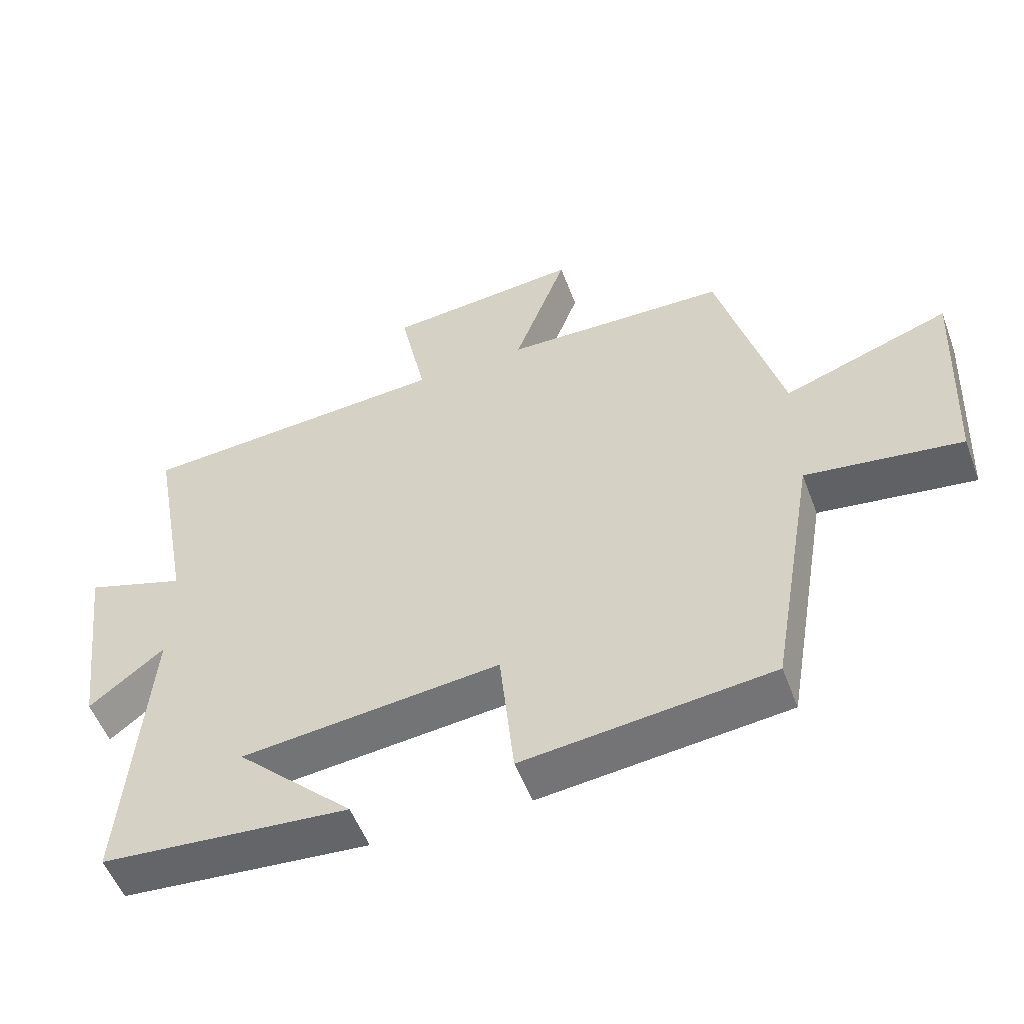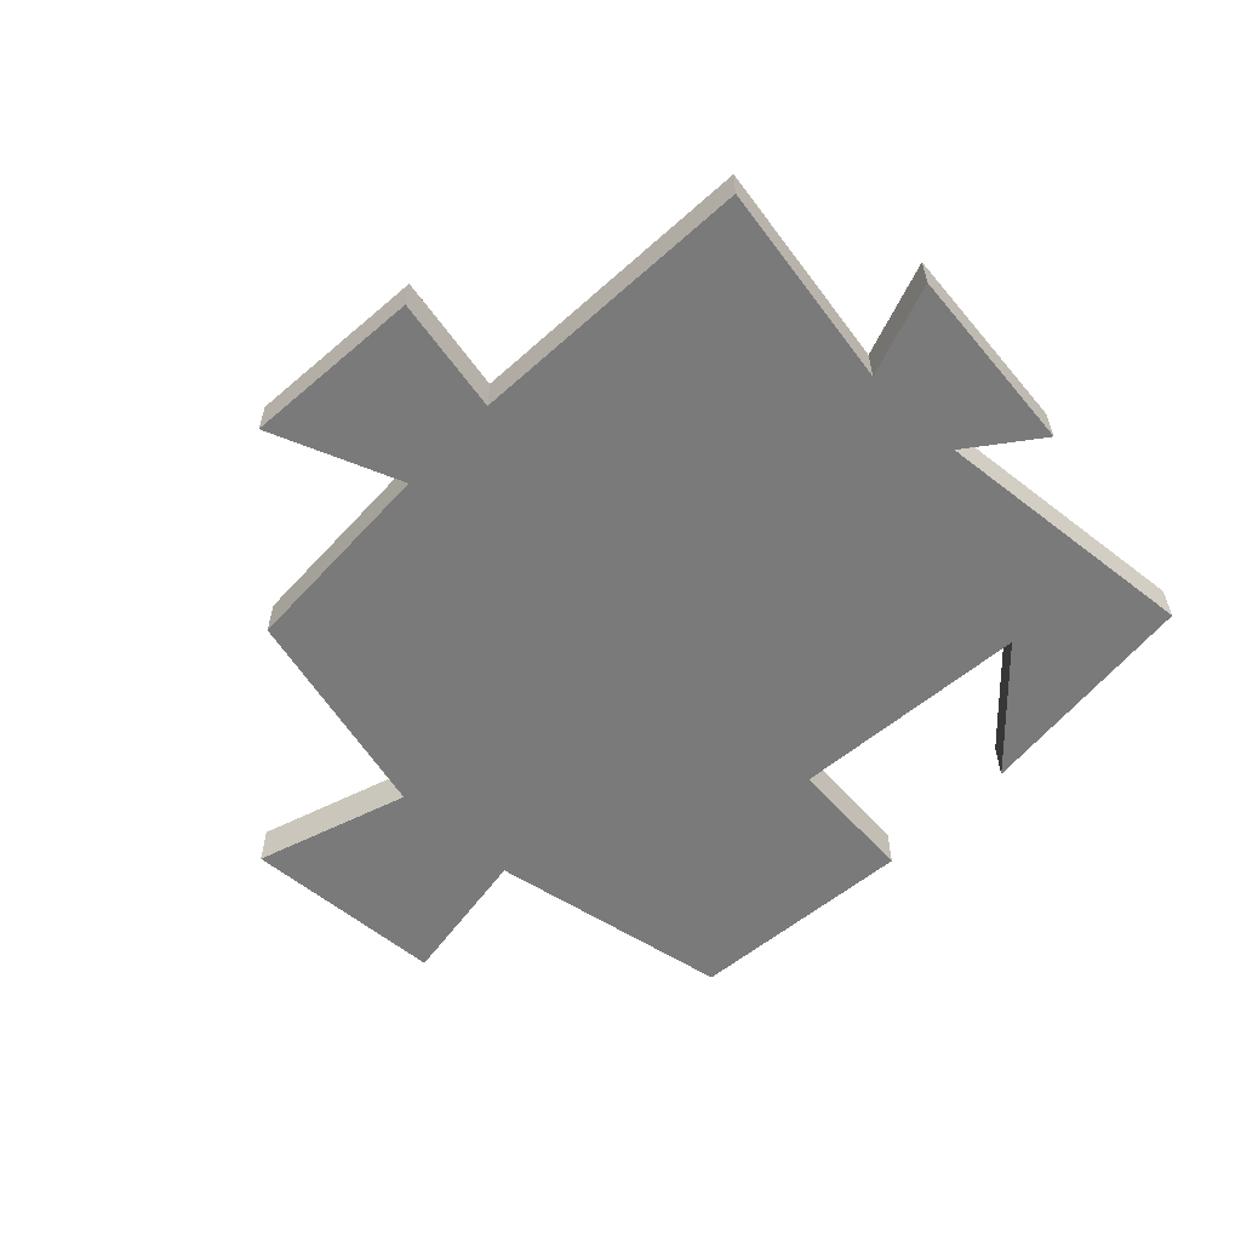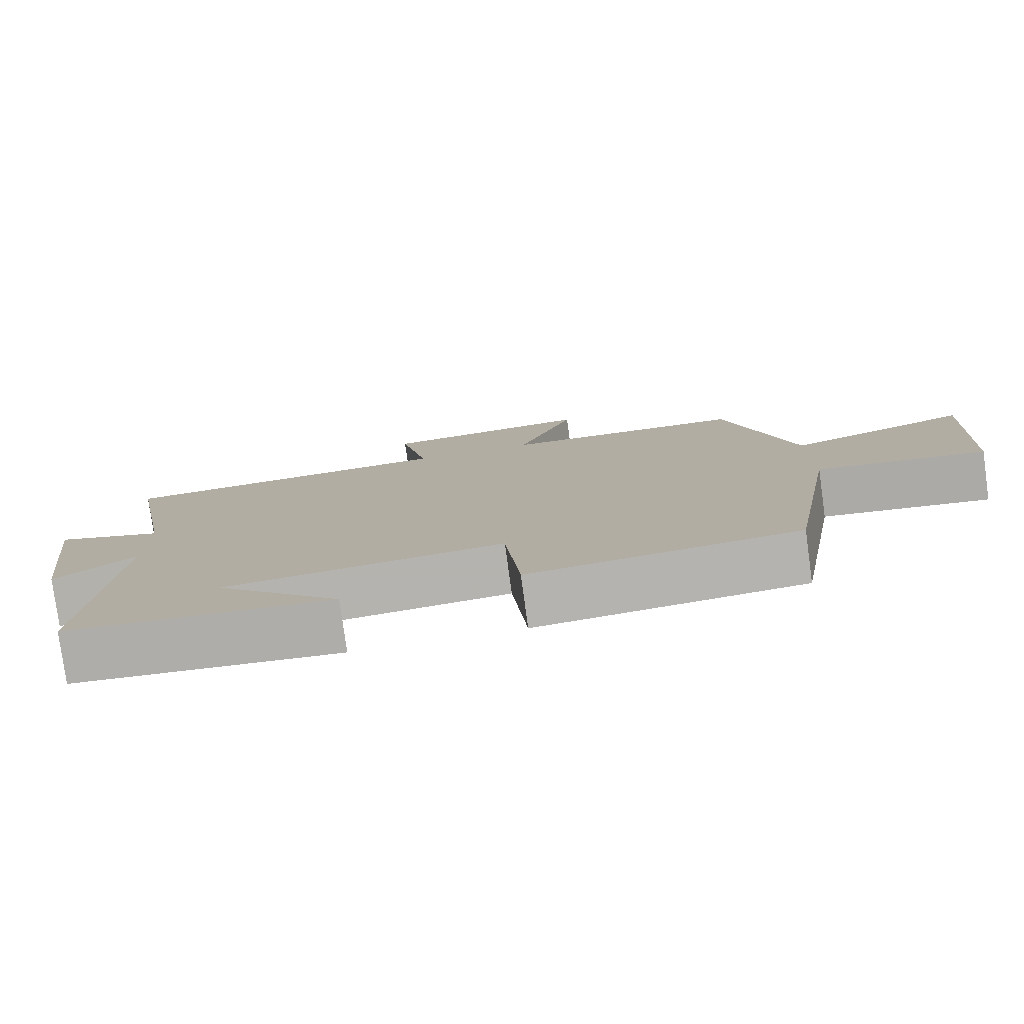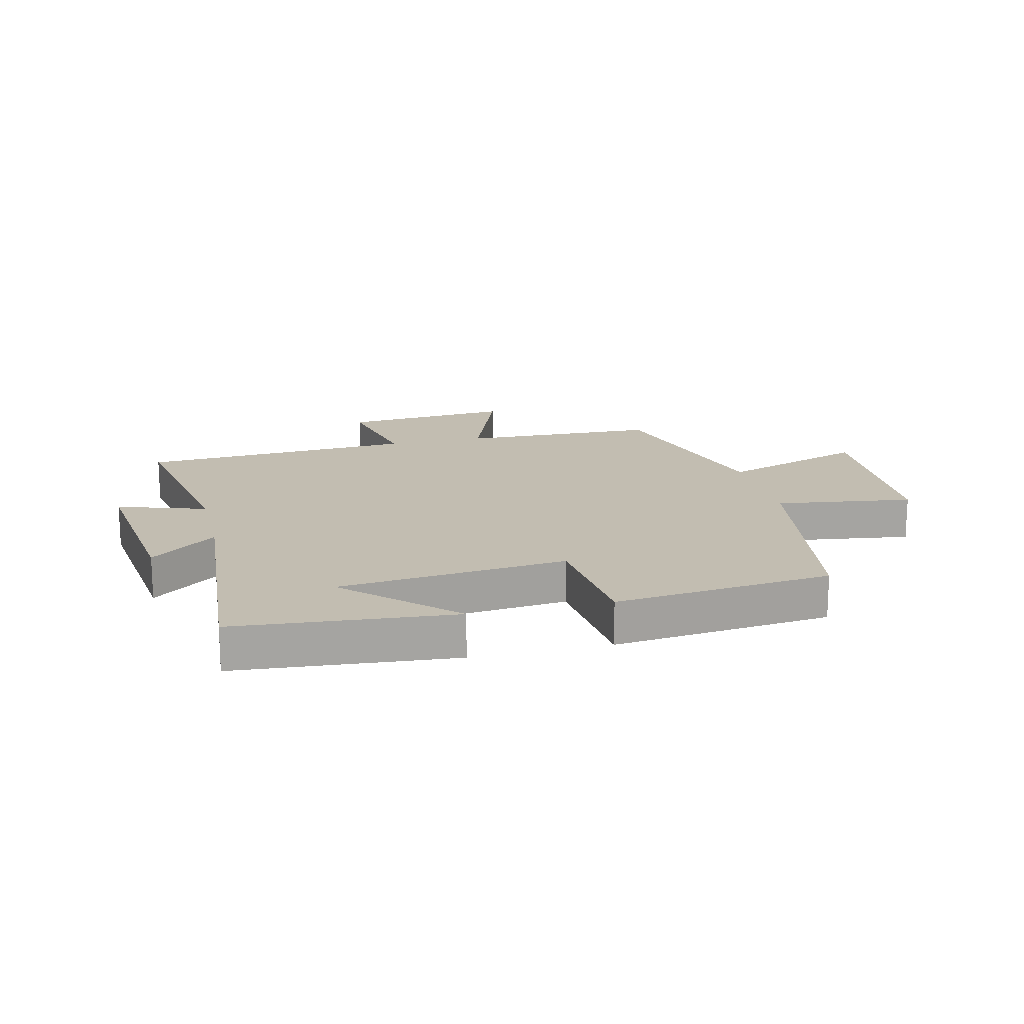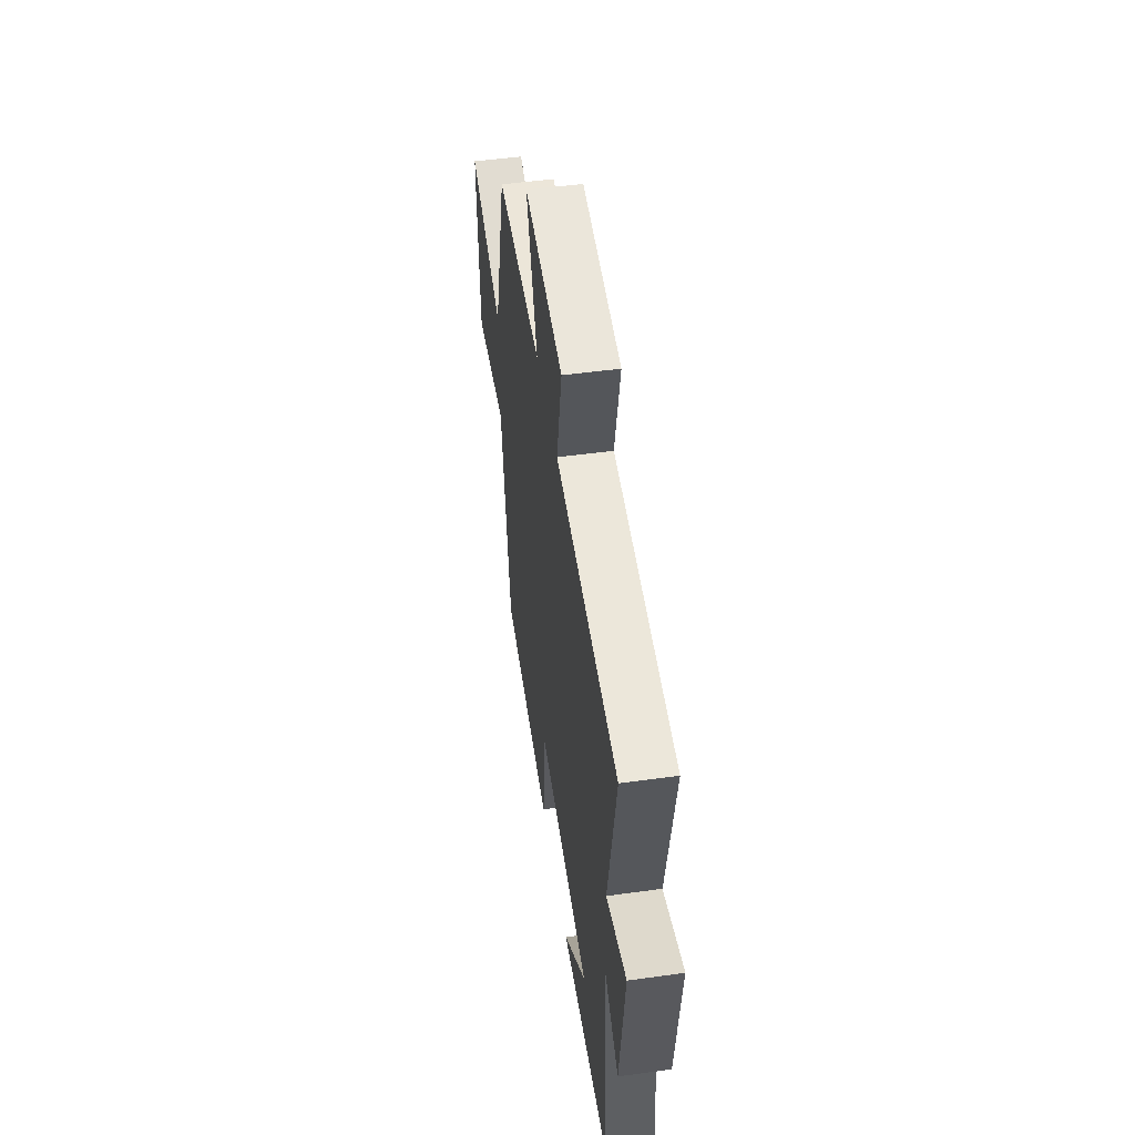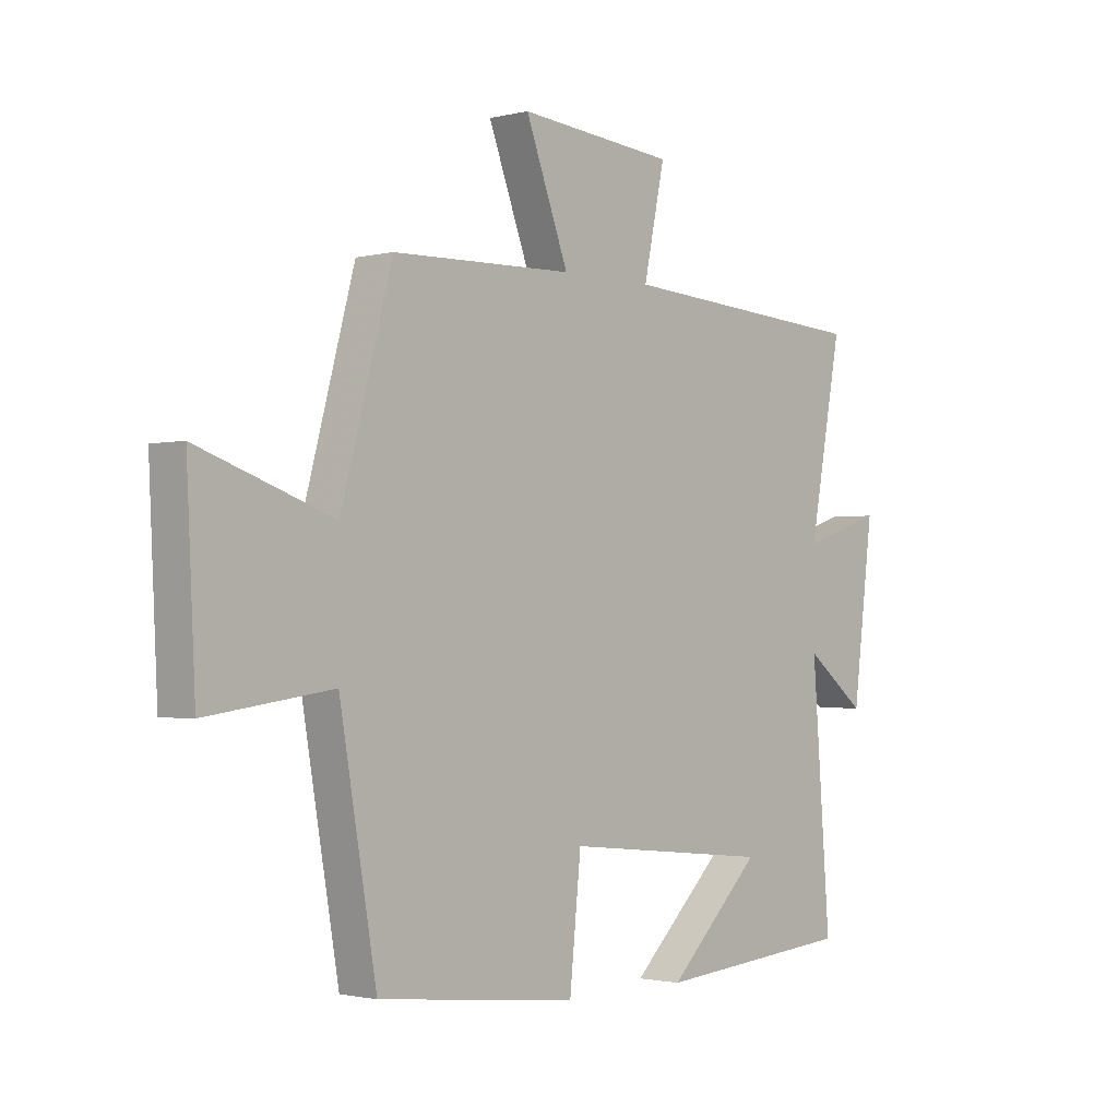
<metadata>
{"format":"obj","ext":"obj","renderer":"f3d","projection":"perspective","resolution":1024,"background":"white","views":[{"elev":-53.7,"azim":-159.6,"up":"+Z"},{"elev":-58.1,"azim":46.7,"up":"+Y"},{"elev":-79.0,"azim":-172.2,"up":"+Z"},{"elev":17.0,"azim":166.5,"up":"+Y"},{"elev":50.7,"azim":81.4,"up":"+Z"},{"elev":-1.6,"azim":-48.1,"up":"+Z"}]}
</metadata>
<code>
v -0.406 0.07 0.491
v -0.073 0.07 0.5
v -0.152 0.07 0.711
v 0.136 0.07 0.685
v 0.097 0.07 0.5
v 0.561 0.07 0.469
v 0.5 0.07 0.139
v 0.649 0.07 0.188
v 0.611 0.07 -0.116
v 0.5 0.07 -0.029
v 0.534 0.07 -0.469
v 0.167 0.07 -0.5
v 0.34 0.07 -0.331
v -0.044 0.07 -0.291
v -0.065 0.07 -0.5
v -0.432 0.07 -0.46
v -0.5 0.07 -0.066
v -0.731 0.07 -0.098
v -0.747 0.07 0.23
v -0.5 0.07 0.144
v -0.406 0 0.491
v -0.073 0 0.5
v -0.152 0 0.711
v 0.136 0 0.685
v 0.097 0 0.5
v 0.561 0 0.469
v 0.5 0 0.139
v 0.649 0 0.188
v 0.611 0 -0.116
v 0.5 0 -0.029
v 0.534 0 -0.469
v 0.167 0 -0.5
v 0.34 0 -0.331
v -0.044 0 -0.291
v -0.065 0 -0.5
v -0.432 0 -0.46
v -0.5 0 -0.066
v -0.731 0 -0.098
v -0.747 0 0.23
v -0.5 0 0.144
f 17 18 19 20
f 20 1 2
f 17 20 2
f 16 17 2
f 15 16 2
f 14 15 2
f 13 14 2
f 11 12 13
f 13 2 3
f 11 13 3
f 10 11 3
f 7 8 9 10
f 7 10 3
f 5 6 7
f 5 7 3
f 3 4 5
f 40 39 38 37
f 22 21 40
f 22 40 37
f 22 37 36
f 22 36 35
f 22 35 34
f 22 34 33
f 33 32 31
f 23 22 33
f 23 33 31
f 23 31 30
f 30 29 28 27
f 23 30 27
f 27 26 25
f 23 27 25
f 25 24 23
f 1 21 22 2
f 2 22 23 3
f 3 23 24 4
f 4 24 25 5
f 5 25 26 6
f 6 26 27 7
f 7 27 28 8
f 8 28 29 9
f 9 29 30 10
f 10 30 31 11
f 11 31 32 12
f 12 32 33 13
f 13 33 34 14
f 14 34 35 15
f 15 35 36 16
f 16 36 37 17
f 17 37 38 18
f 18 38 39 19
f 19 39 40 20
f 20 40 21 1

</code>
